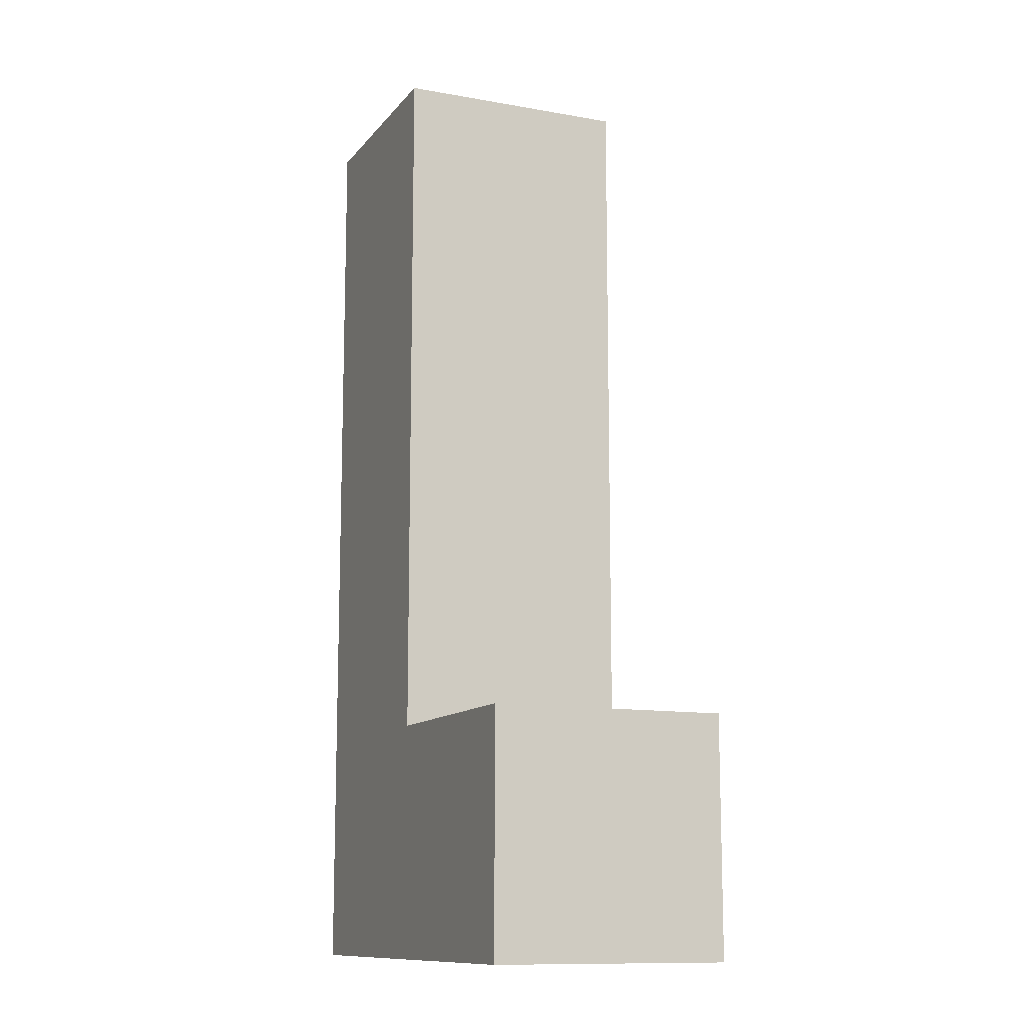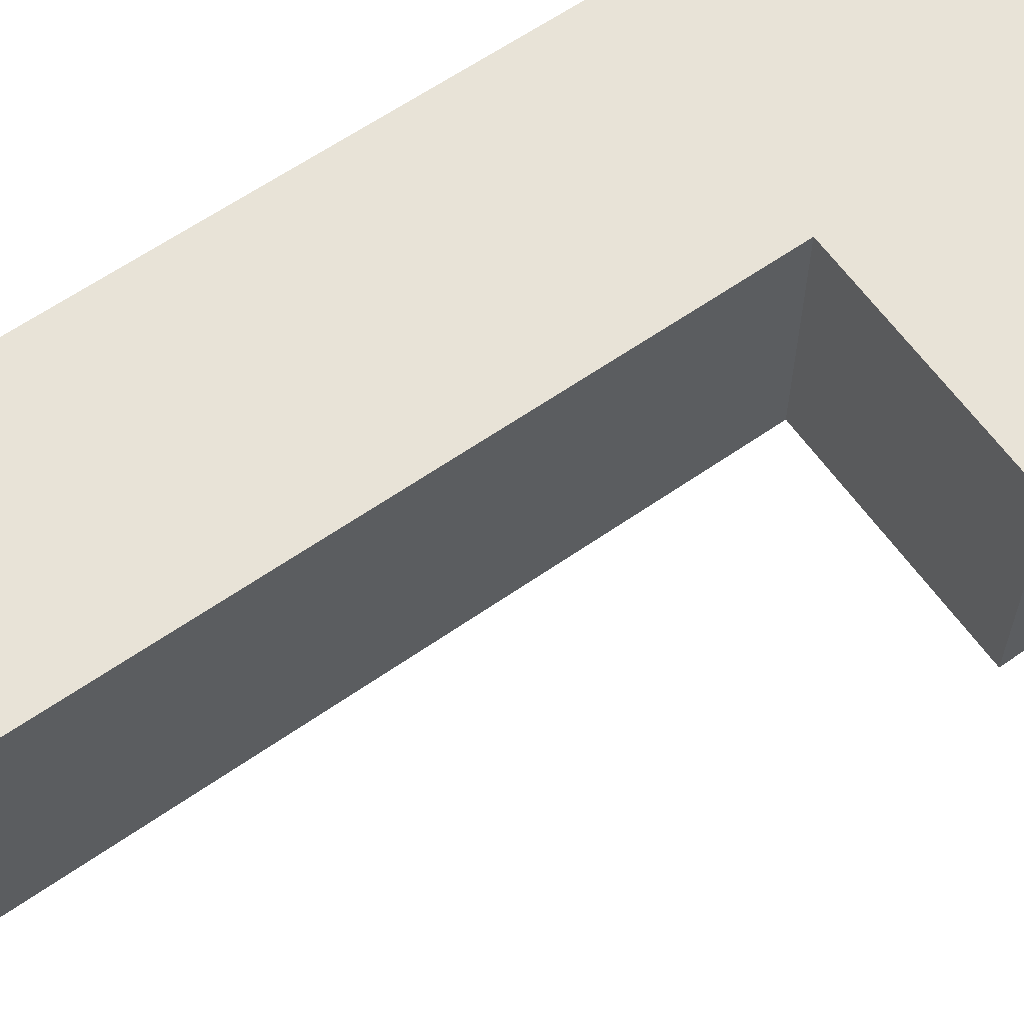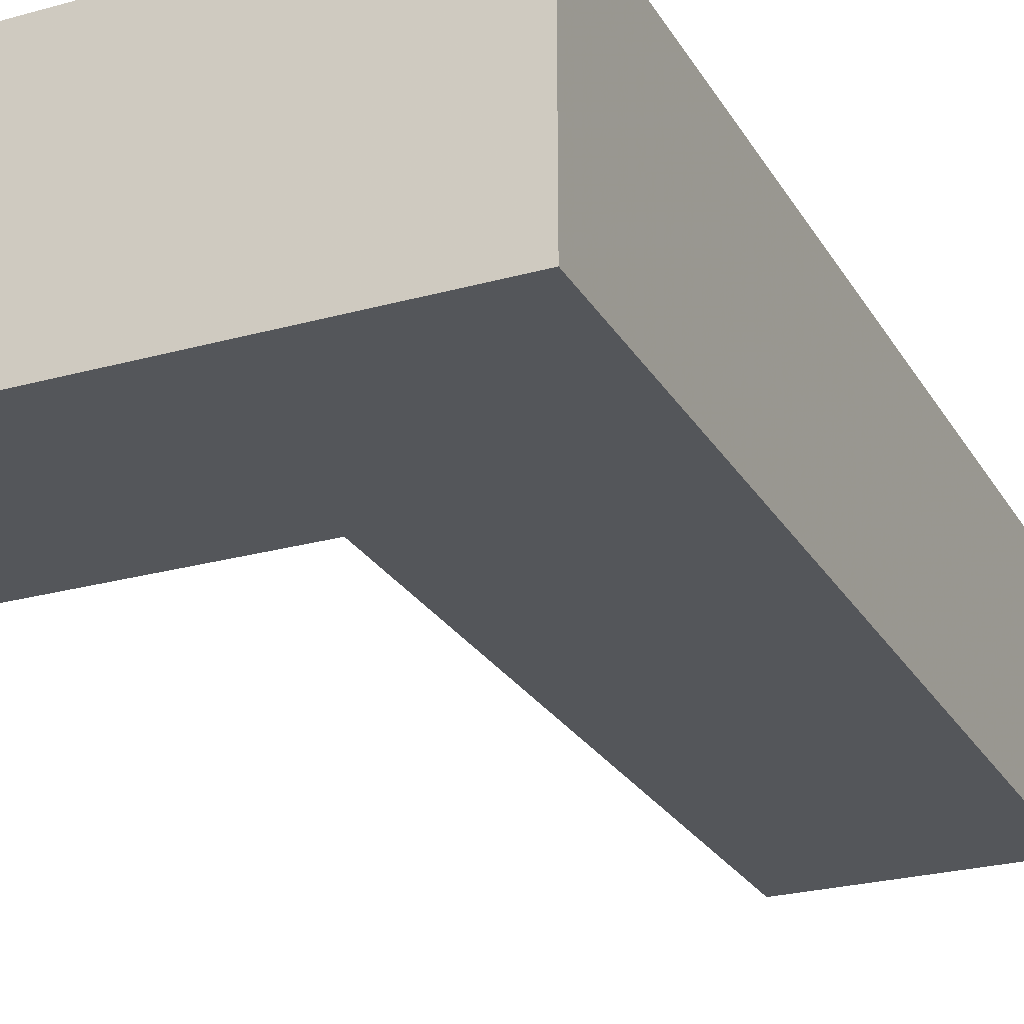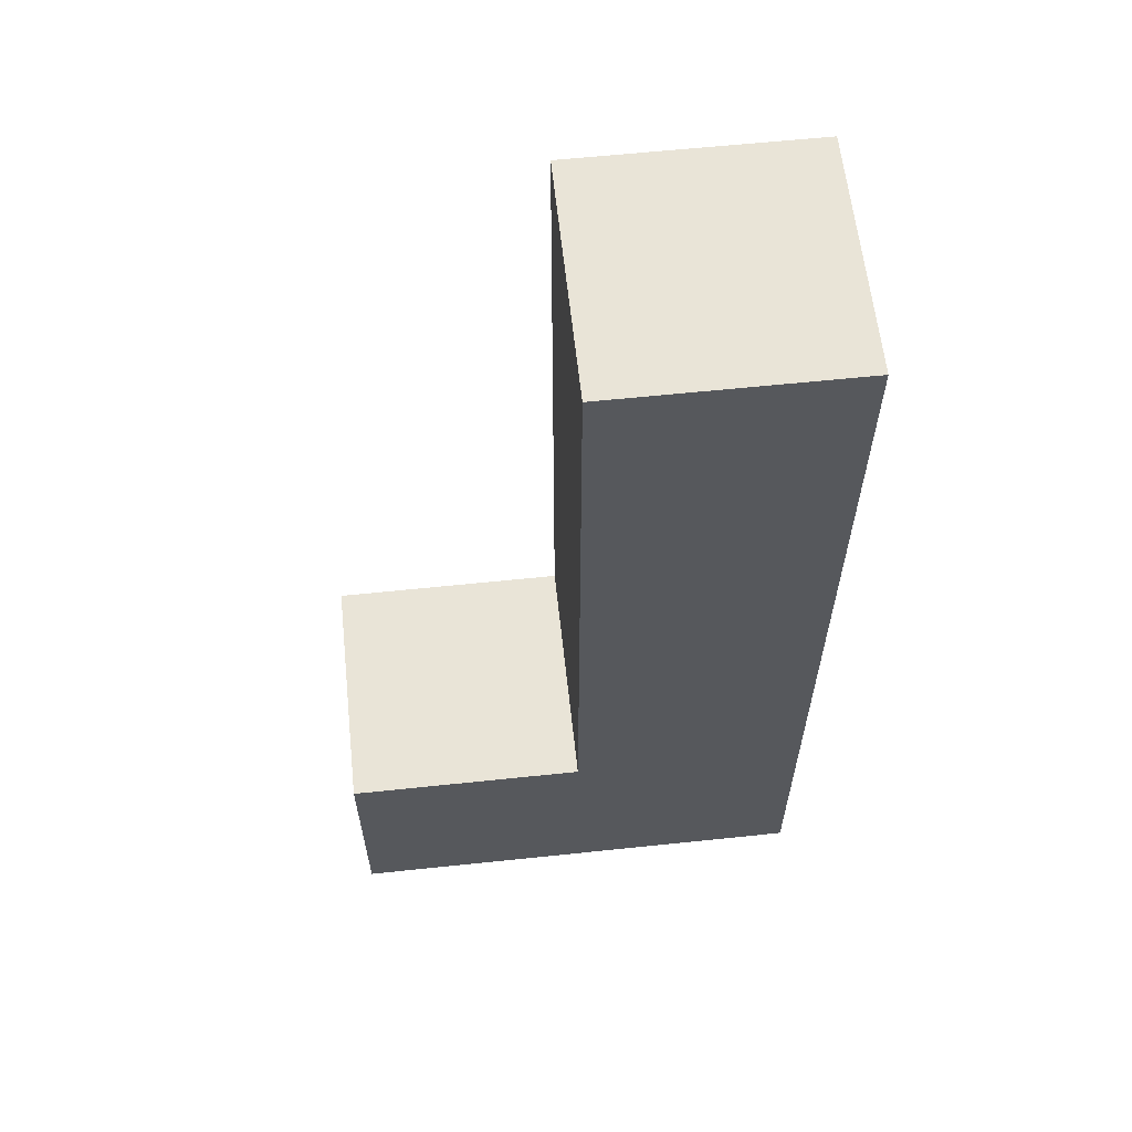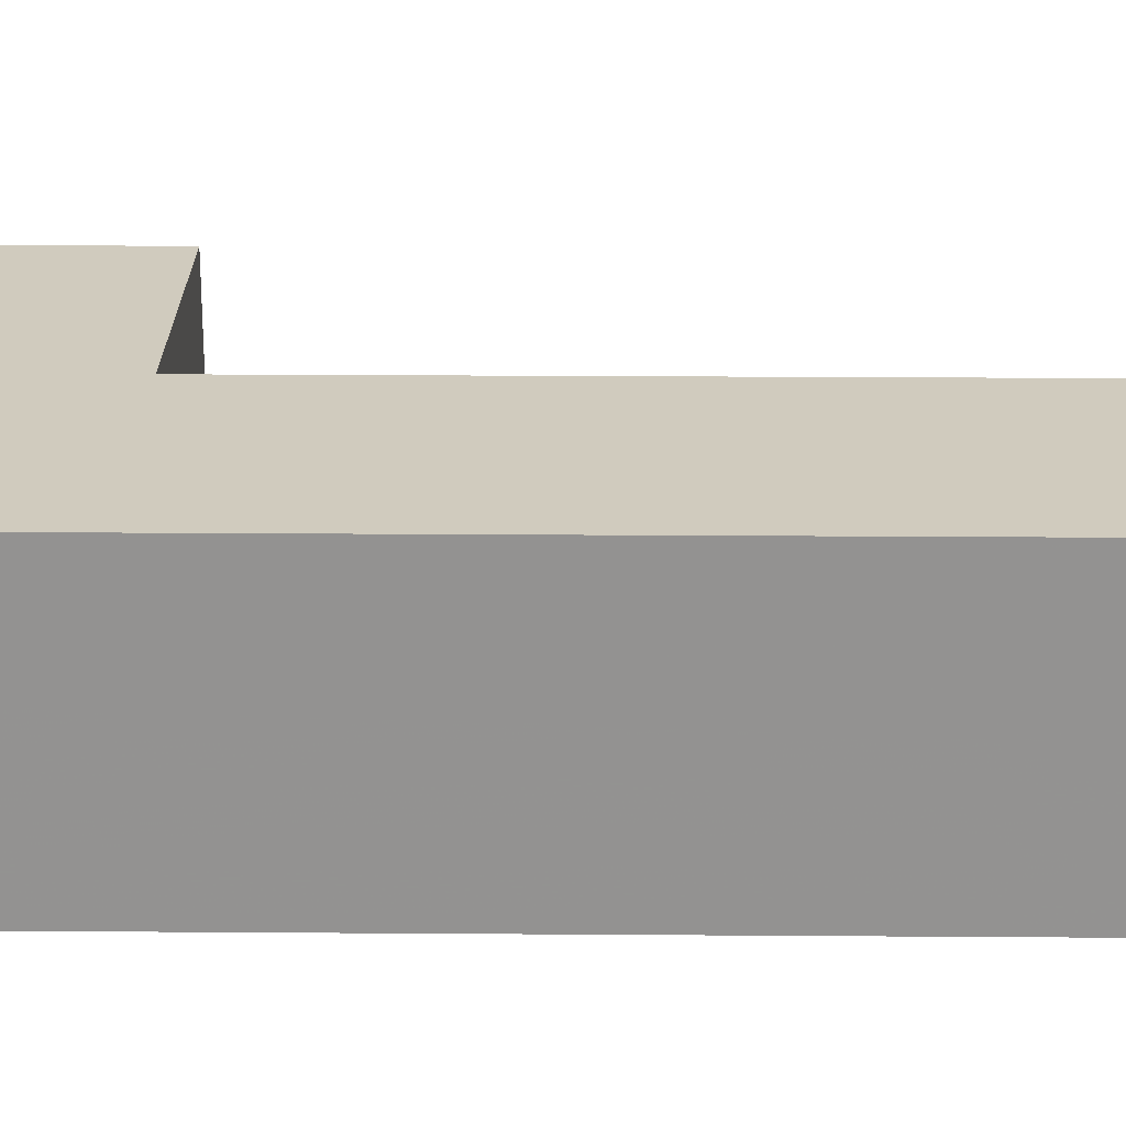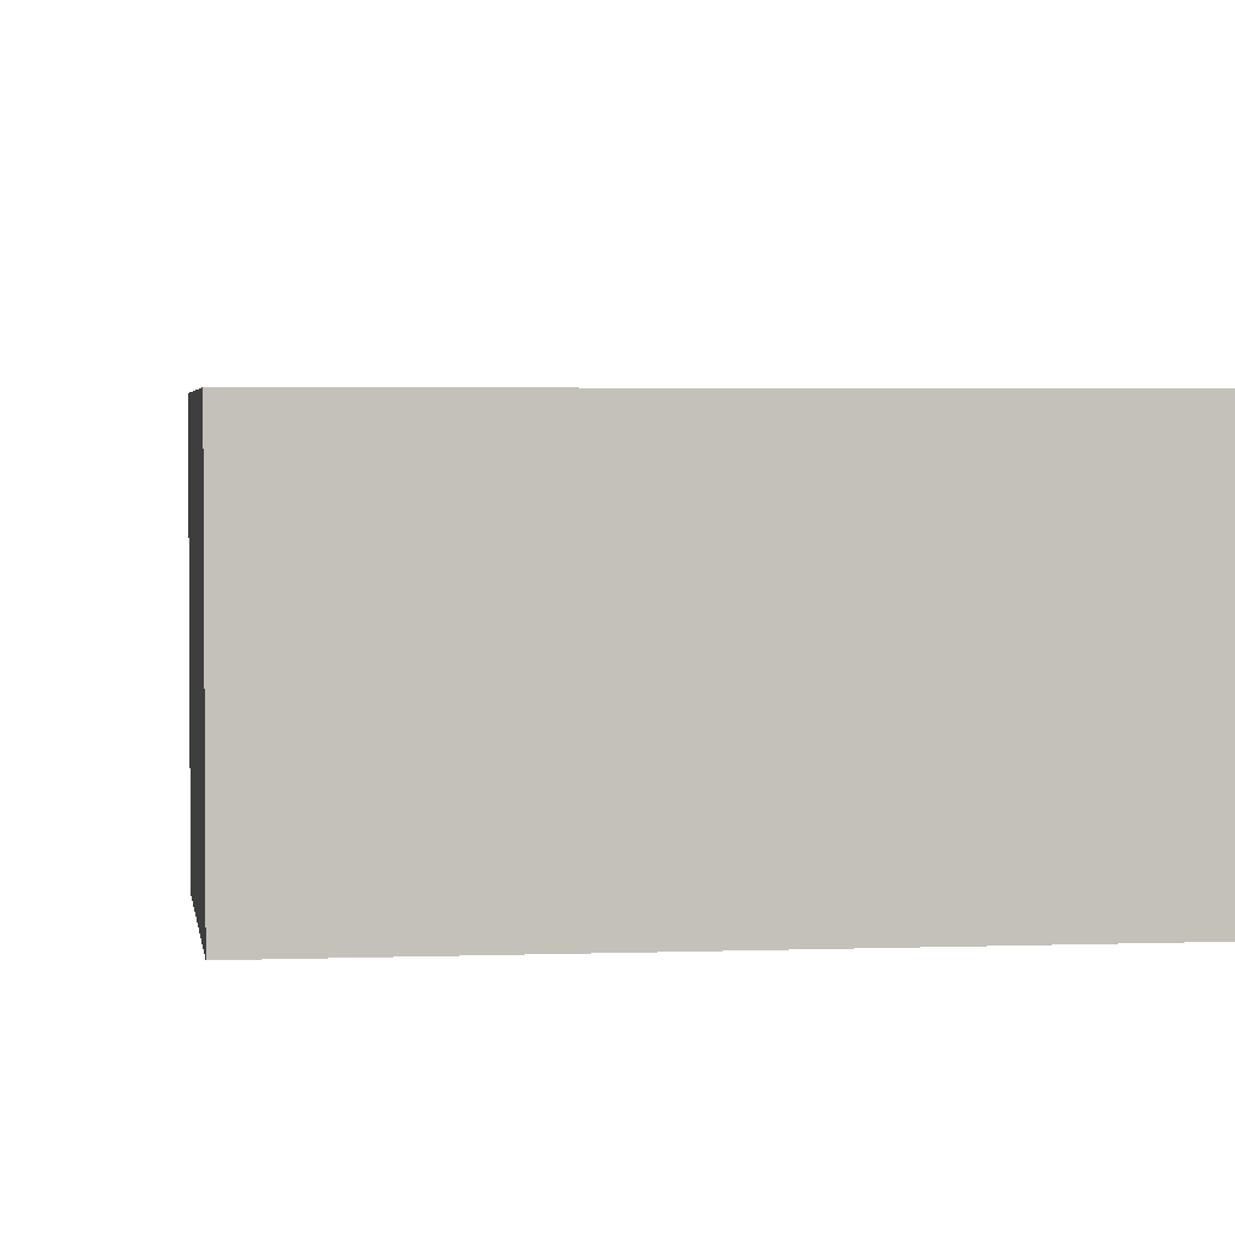
<metadata>
{"format":"obj","ext":"obj","renderer":"f3d","projection":"perspective","resolution":1024,"background":"white","views":[{"elev":-11.8,"azim":66.9,"up":"+Z"},{"elev":62.0,"azim":54.7,"up":"+Y"},{"elev":-25.4,"azim":-155.9,"up":"+Y"},{"elev":61.2,"azim":173.9,"up":"+Z"},{"elev":23.4,"azim":-89.3,"up":"+Y"},{"elev":2.7,"azim":172.2,"up":"+Y"}]}
</metadata>
<code>
o object_1
v 0.2525 0 0.7575
v 0.2525 0 1.01
v 0.505 0 0.7575
v 0.505 0 1.01
v 0.505 0.2525 0.7575
v 0.505 0.2525 1.01
v 0.2525 0.2525 0.7575
v 0.2525 0.2525 1.01
v 0.2525 0 0.505
v 0.505 0 0.505
v 0.505 0.2525 0.505
v 0.2525 0.2525 0.505
v 0.2525 0 0.2525
v 0.505 0 0.2525
v 0.505 0.2525 0.2525
v 0.2525 0.2525 0.2525
v 0.505 0 0
v 0.7575 0 0
v 0.7575 0 0.2525
v 0.7575 0.2525 0
v 0.7575 0.2525 0.2525
v 0.505 0.2525 0
v 0.2525 0 0
v 0.2525 0.2525 0
f 2 1 3 4
f 4 3 5 6
f 6 5 7 8
f 8 7 1 2
f 8 2 4 6
f 1 9 10 3
f 3 10 11 5
f 5 11 12 7
f 7 12 9 1
f 9 13 14 10
f 10 14 15 11
f 11 15 16 12
f 12 16 13 9
f 14 17 18 19
f 19 18 20 21
f 21 20 22 15
f 22 20 18 17
f 15 14 19 21
f 13 23 17 14
f 15 22 24 16
f 16 24 23 13
f 24 22 17 23

</code>
